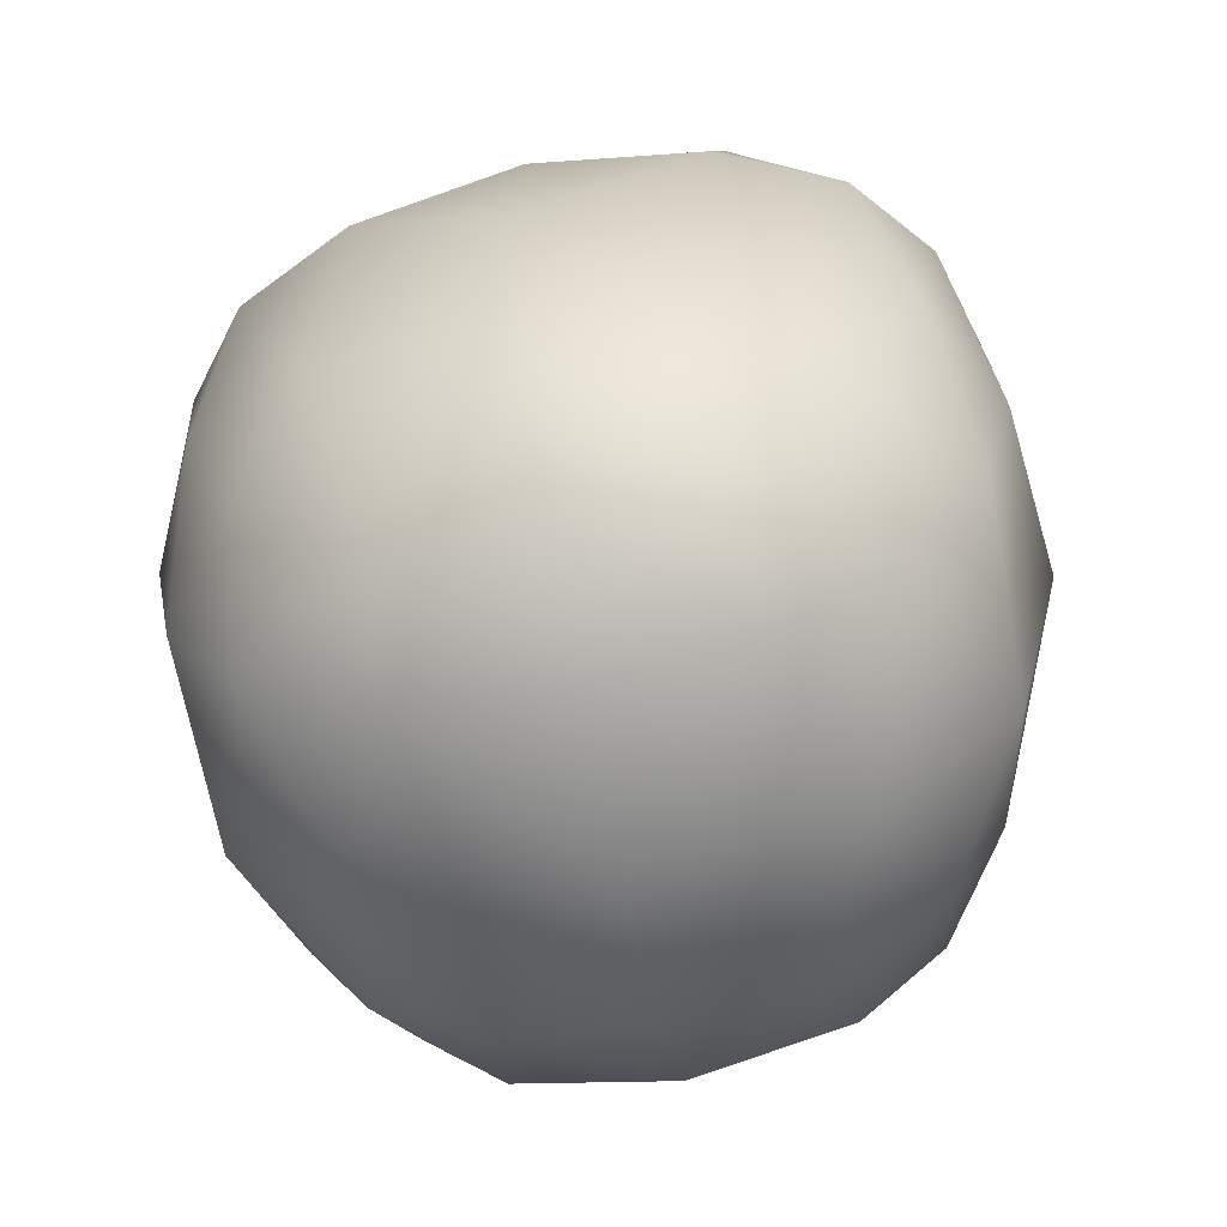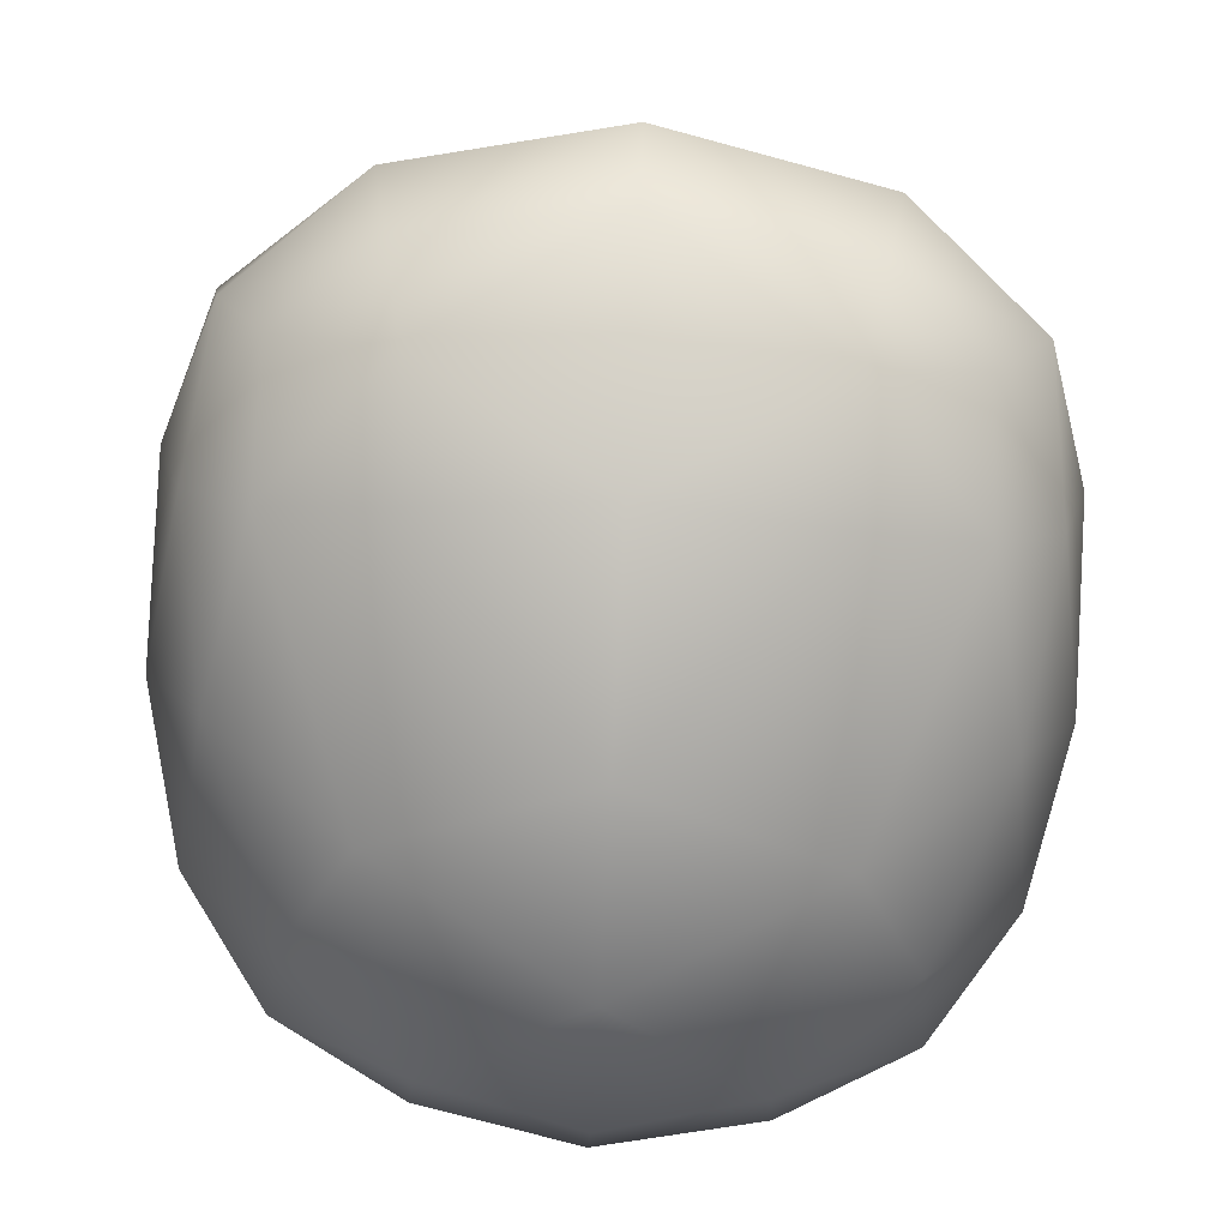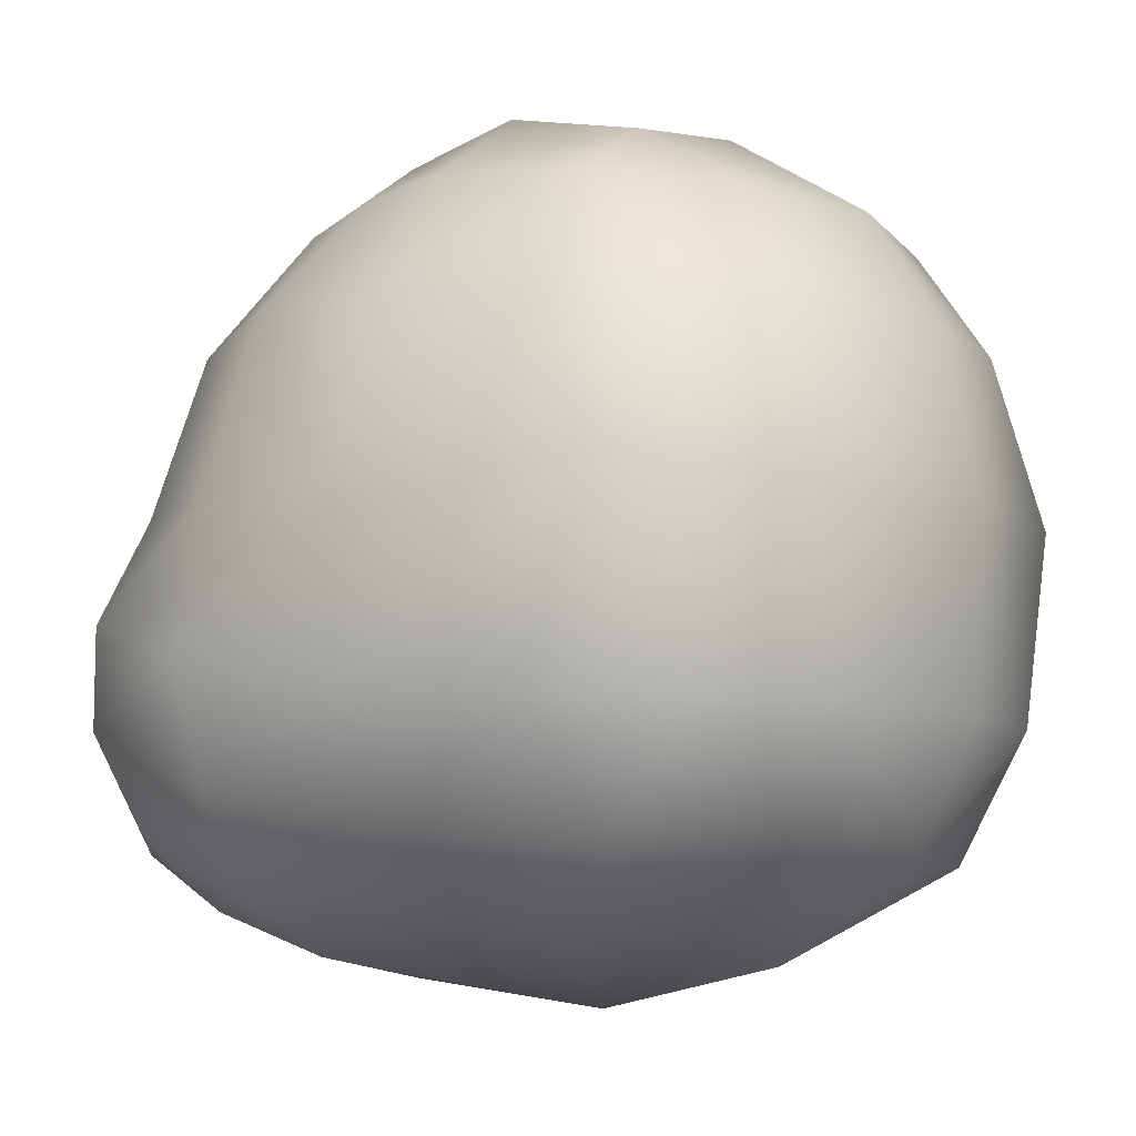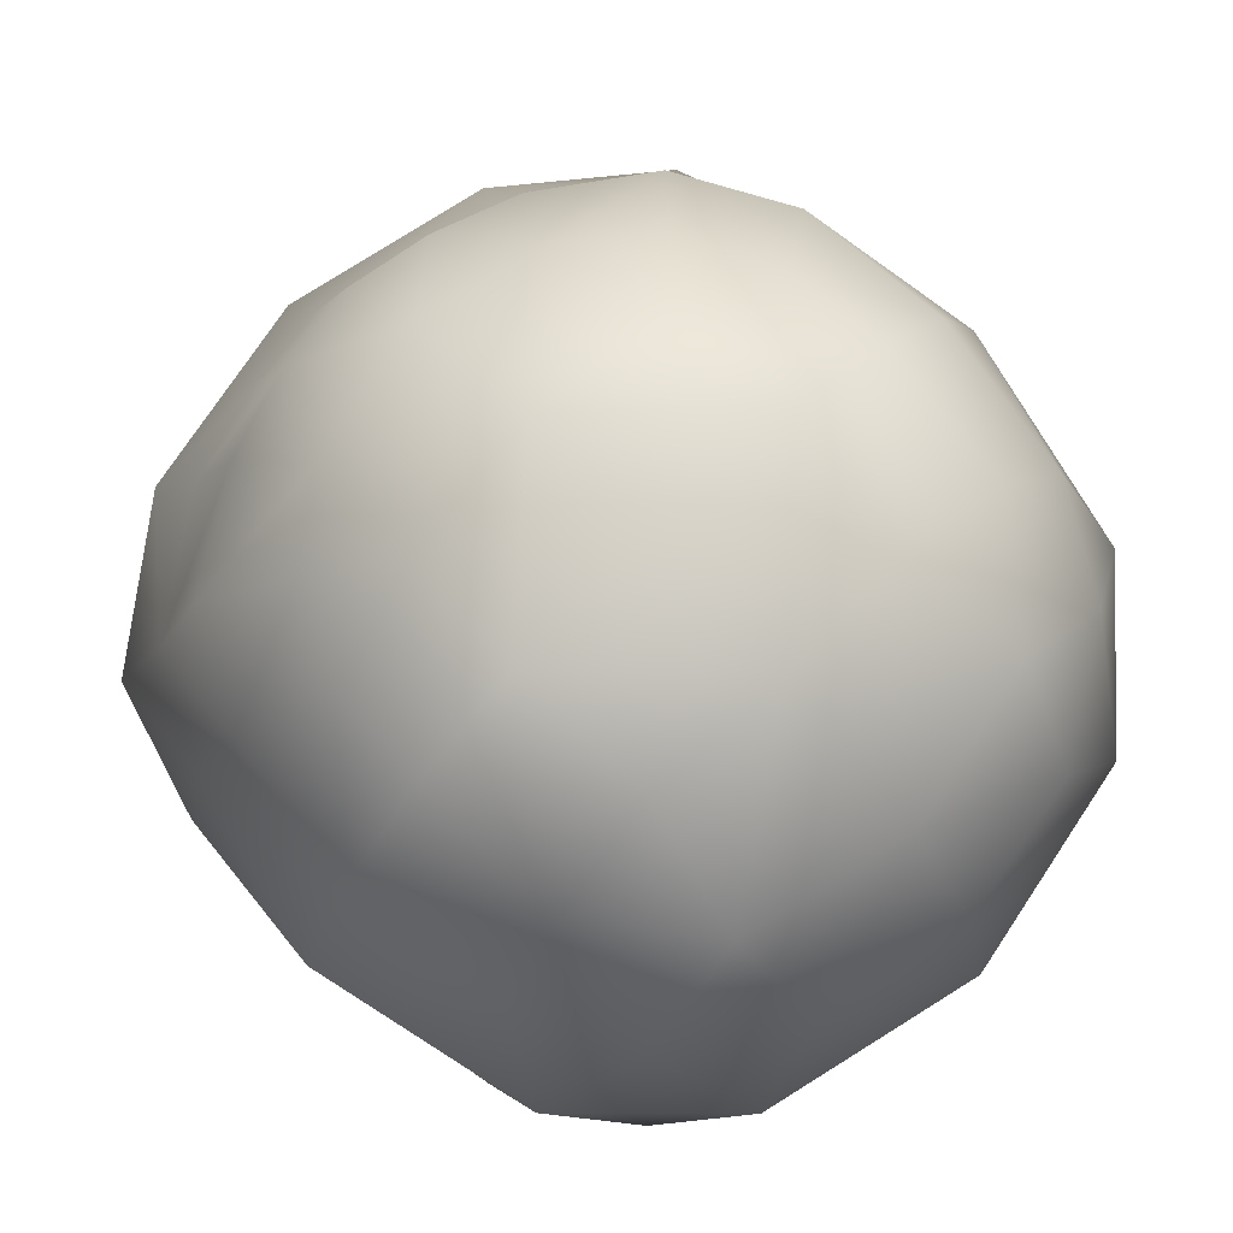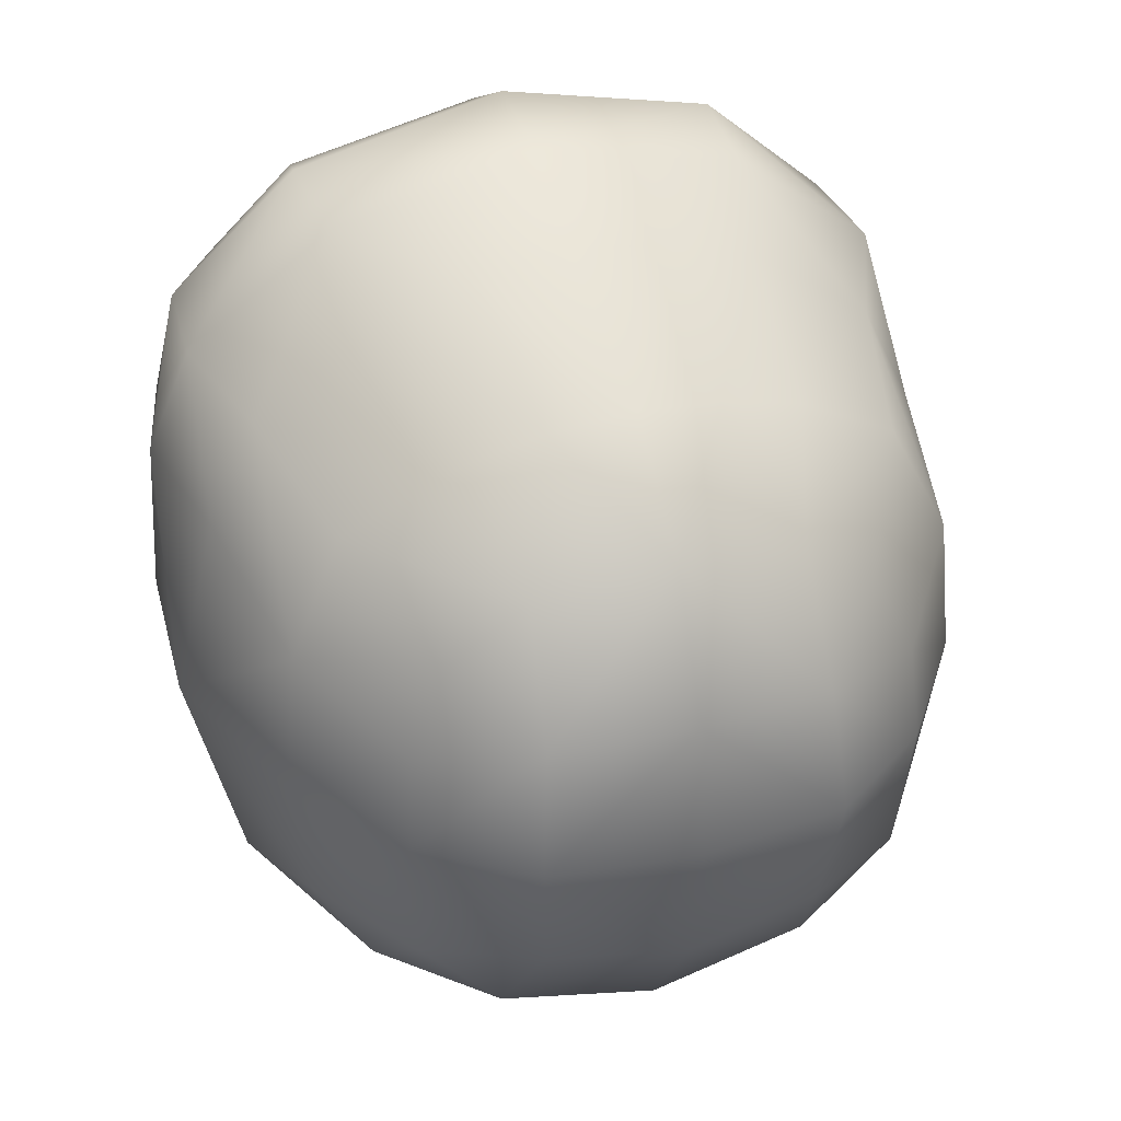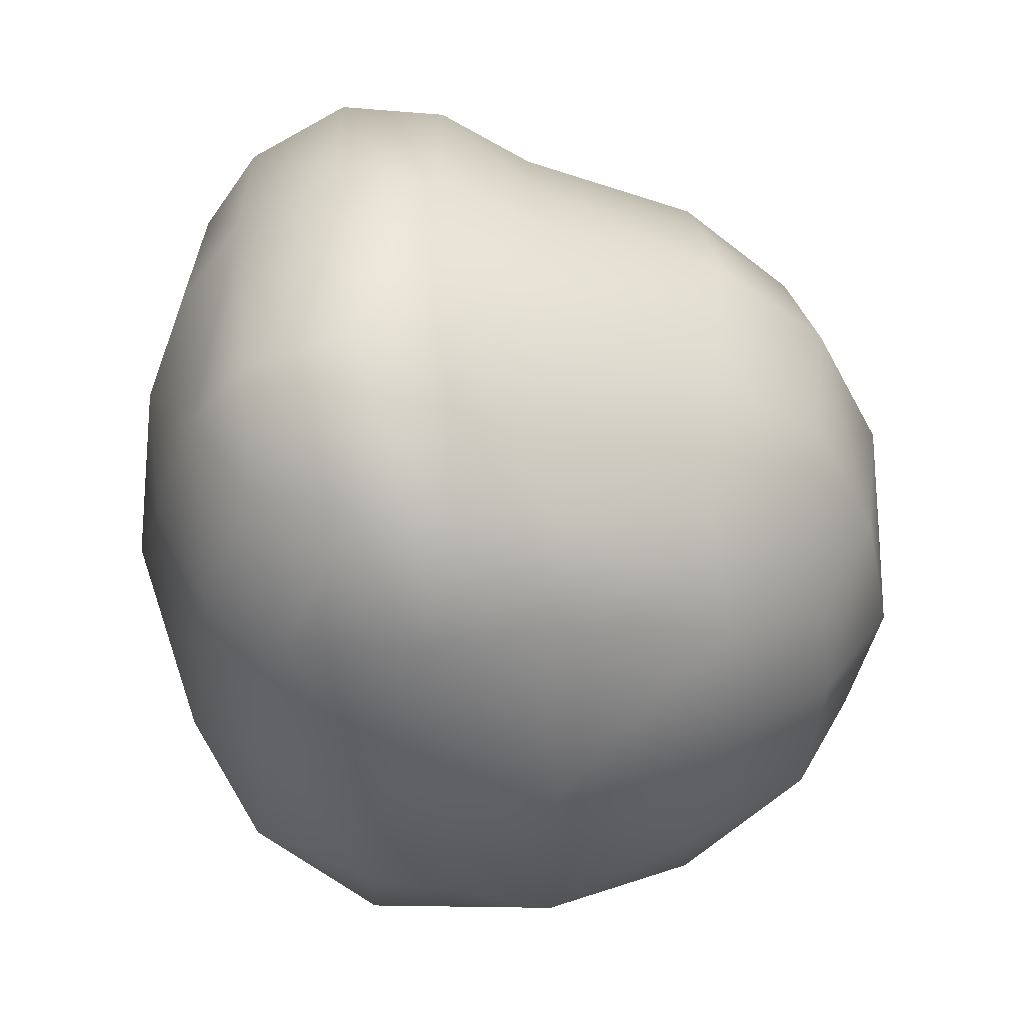
<metadata>
{"format":"obj","ext":"obj","renderer":"f3d","projection":"perspective","resolution":1024,"background":"white","views":[{"elev":-62.4,"azim":12.2,"up":"+Z"},{"elev":-77.3,"azim":-3.0,"up":"+Y"},{"elev":-8.4,"azim":125.1,"up":"+Y"},{"elev":77.2,"azim":135.8,"up":"+Y"},{"elev":37.0,"azim":161.5,"up":"+Z"},{"elev":39.6,"azim":87.5,"up":"+Z"}]}
</metadata>
<code>
g Object_2_Object_0
v -0.3435 0.232 0.374
v -0.2121 0.1574 0.38
v -0.2309 0.2222 0.4679
v -0.3434 0.1672 0.2225
v -0.4231 0.2645 0.2173
v -0.3921 0.2237 0.006286
v -0.4646 0.3692 0.005856
v -0.4244 0.3492 -0.1887
v -0.4168 0.5764 -0.2615
v -0.3317 0.3492 -0.3387
v -0.2557 0.5762 -0.4189
v -0.1843 0.3492 -0.4254
v 0.001108 0.5751 -0.4748
v 0.001108 0.3492 -0.4649
v 0.1879 0.3492 -0.4254
v 0.001108 0.2021 -0.3899
v 0.1764 0.2021 -0.3444
v 0.001108 0.09459 -0.2211
v 0.2362 0.1258 -0.08939
v 0.001108 0.0504 0.005313
v 0.205 0.1065 0.2398
v 0.001108 0.08488 0.2612
v 0.2143 0.1574 0.38
v 0.001108 0.1368 0.405
v 0.3456 0.1672 0.2225
v 0.4253 0.2645 0.2173
v 0.34 0.232 0.374
v 0.3943 0.2237 0.006286
v 0.3155 0.2021 -0.2137
v 0.3365 0.3492 -0.3387
v 0.2579 0.5762 -0.4189
v 0.1711 0.7618 -0.3994
v 0.001108 0.7617 -0.4327
v 0.001108 0.8994 -0.3417
v -0.1689 0.7618 -0.3994
v -0.1891 0.8949 -0.2983
v -0.3091 0.7618 -0.3077
v -0.2913 0.9092 -0.1712
v -0.3805 0.7617 -0.1854
v -0.4041 0.7862 0.00481
v -0.4807 0.5781 0.005856
v -0.3858 0.7858 0.1826
v -0.2932 0.9139 0.1191
v -0.3014 0.9301 0.004901
v -0.1629 0.9902 0.1509
v -0.1756 1.019 0.004899
v 0.001108 1.018 0.1666
v 0.001108 1.04 0.00481
v 0.1778 1.019 0.004899
v 0.001108 1.009 -0.1689
v 0.1652 0.9847 -0.1554
v 0.1913 0.8949 -0.2983
v 0.2935 0.9092 -0.1712
v 0.3113 0.7618 -0.3077
v 0.3791 0.7617 -0.1848
v 0.419 0.5764 -0.2615
v 0.4829 0.5781 0.005856
v 0.4668 0.3692 0.005856
v 0.4629 0.4134 0.2321
v 0.4164 0.4597 0.3848
v 0.4088 0.3456 0.3926
v 0.4629 0.4134 0.2321
v 0.2543 0.3395 0.5261
v 0.2461 0.4669 0.5163
v 0.001108 0.4577 0.57
v 0.1114 0.576 0.4912
v 0.001108 0.5761 0.5071
v 0.001108 0.8041 0.4348
v -0.1092 0.576 0.4912
v -0.09847 0.794 0.4213
v -0.2195 0.5759 0.4584
v -0.1967 0.7839 0.3909
v -0.3672 0.5772 0.3528
v -0.3217 0.7619 0.3146
v -0.3858 0.7858 0.1826
v -0.2433 0.9045 0.2293
v -0.2932 0.9139 0.1191
v -0.1629 0.9902 0.1509
v -0.1559 0.9127 0.2965
v 0.001108 0.9368 0.3257
v 0.1007 0.794 0.4213
v 0.2217 0.5759 0.4584
v 0.3694 0.5772 0.3528
v 0.4282 0.5781 0.2283
v -0.2027 0.1065 0.2398
v -0.234 0.1258 -0.08939
v -0.3071 0.2021 -0.2131
v 0.388 0.7858 0.1826
v 0.3239 0.7619 0.3146
v 0.2455 0.9045 0.2293
v 0.1581 0.9127 0.2965
v 0.1652 0.9902 0.1509
v 0.001108 1.018 0.1666
v 0.1652 0.9902 0.1509
v 0.3036 0.9301 0.004901
v 0.2954 0.9139 0.1191
v 0.4064 0.7862 0.00481
v 0.388 0.7858 0.1826
v 0.4282 0.5781 0.2283
v -0.4142 0.4597 0.3848
v -0.2439 0.4669 0.5163
v -0.2521 0.3395 0.5261
v -0.4006 0.3456 0.3926
v -0.2309 0.2222 0.4679
v -0.3435 0.232 0.374
v 0.2331 0.2222 0.4679
v 0.001108 0.3308 0.5806
v -0.1741 0.2021 -0.3444
v -0.4606 0.4134 0.2321
v -0.426 0.5781 0.2283
v 0.2331 0.2222 0.4679
v 0.4266 0.3492 -0.1887
v 0.1989 0.7839 0.3909
v 0.001108 0.2131 0.513
v -0.2121 0.1574 0.38
v 0.001108 0.1368 0.405
v -0.1629 0.9847 -0.1554
v 0.2143 0.1574 0.38
v 0.4253 0.2645 0.2173
v 0.4629 0.4134 0.2321
v 0.34 0.232 0.374
v -0.4231 0.2645 0.2173
v -0.4606 0.4134 0.2321
v -0.426 0.5781 0.2283
v 0.2954 0.9139 0.1191
v -0.426 0.5781 0.2283
v 0.4282 0.5781 0.2283
v -0.4606 0.4134 0.2321
f 1 2 3
f 1 4 2
f 5 4 1
f 5 6 4
f 7 6 5
f 7 8 6
f 9 8 7
f 9 10 8
f 11 10 9
f 11 12 10
f 13 12 11
f 13 14 12
f 15 14 13
f 15 16 14
f 17 16 15
f 17 18 16
f 19 18 17
f 19 20 18
f 21 20 19
f 21 22 20
f 23 22 21
f 23 24 22
f 25 26 27
f 25 28 26
f 19 28 25
f 19 29 28
f 17 29 19
f 17 30 29
f 15 30 17
f 15 31 30
f 13 31 15
f 13 32 31
f 33 32 13
f 33 34 32
f 35 34 33
f 35 36 34
f 37 36 35
f 37 38 36
f 39 38 37
f 39 40 38
f 41 40 39
f 41 42 40
f 43 40 42
f 43 44 40
f 45 44 43
f 45 46 44
f 47 46 45
f 47 48 46
f 49 48 47
f 49 50 48
f 51 50 49
f 51 52 50
f 53 52 51
f 53 54 52
f 55 54 53
f 55 56 54
f 57 56 55
f 57 58 56
f 59 58 57
f 59 26 58
f 60 61 62
f 60 63 61
f 64 63 60
f 64 65 63
f 66 65 64
f 66 67 65
f 68 67 66
f 68 69 67
f 70 69 68
f 70 71 69
f 72 71 70
f 72 73 71
f 74 73 72
f 74 75 73
f 76 75 74
f 76 77 75
f 78 77 76
f 70 79 72
f 70 80 79
f 68 80 70
f 68 81 80
f 66 81 68
f 66 82 81
f 64 82 66
f 64 83 82
f 60 83 64
f 60 84 83
f 2 22 24
f 2 85 22
f 4 85 2
f 4 86 85
f 6 86 4
f 6 87 86
f 8 87 6
f 8 10 87
f 88 83 84
f 88 89 83
f 90 89 88
f 90 91 89
f 92 91 90
f 92 80 91
f 93 80 92
f 93 78 80
f 94 49 47
f 94 95 49
f 96 95 94
f 96 97 95
f 98 97 96
f 98 57 97
f 99 57 98
f 99 59 57
f 100 101 73
f 100 102 101
f 103 102 100
f 103 104 102
f 105 104 103
f 95 51 49
f 95 53 51
f 97 53 95
f 97 55 53
f 57 55 97
f 63 106 61
f 63 107 106
f 65 107 63
f 65 102 107
f 101 102 65
f 37 9 39
f 37 11 9
f 35 11 37
f 35 13 11
f 33 13 35
f 69 65 67
f 69 101 65
f 71 101 69
f 71 73 101
f 86 18 20
f 86 108 18
f 87 108 86
f 87 10 108
f 109 7 5
f 109 41 7
f 110 41 109
f 110 42 41
f 23 27 111
f 23 25 27
f 21 25 23
f 21 19 25
f 28 58 26
f 28 112 58
f 29 112 28
f 29 30 112
f 81 91 80
f 81 113 91
f 82 113 81
f 82 83 113
f 104 107 102
f 104 114 107
f 115 114 104
f 115 116 114
f 50 46 48
f 50 117 46
f 36 117 50
f 36 38 117
f 56 30 31
f 56 112 30
f 58 112 56
f 114 106 107
f 114 118 106
f 116 118 114
f 16 12 14
f 16 108 12
f 18 108 16
f 61 119 120
f 61 121 119
f 106 121 61
f 52 32 34
f 52 54 32
f 50 34 36
f 50 52 34
f 85 20 22
f 85 86 20
f 122 103 123
f 122 105 103
f 124 73 75
f 124 100 73
f 78 79 80
f 78 76 79
f 125 90 88
f 125 92 90
f 41 9 7
f 41 39 9
f 117 44 46
f 117 38 44
f 89 113 83
f 89 91 113
f 54 31 32
f 54 56 31
f 79 74 72
f 79 76 74
f 123 100 126
f 120 127 60
f 100 128 103
f 38 40 44
f 12 108 10

</code>
